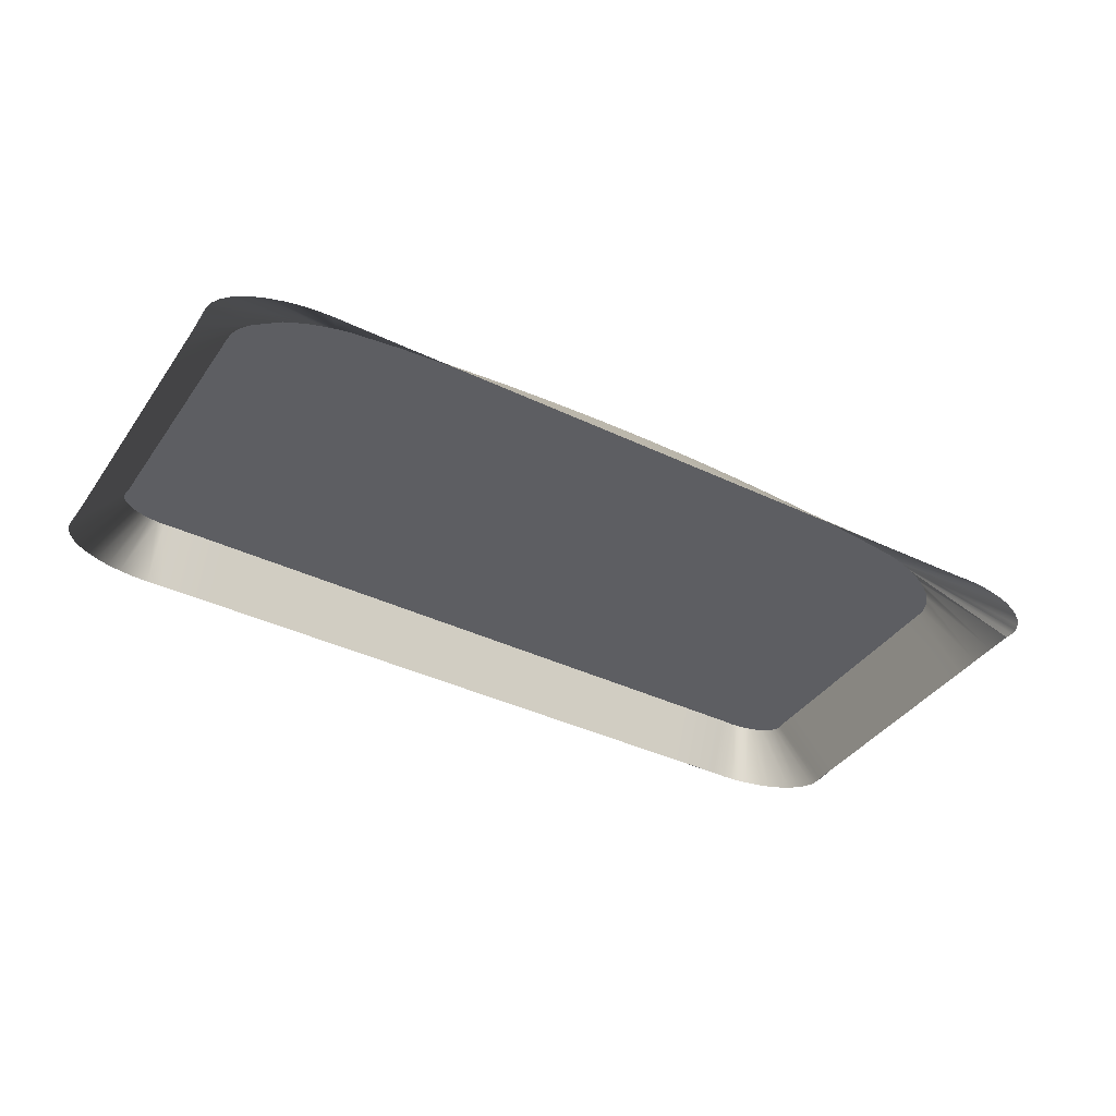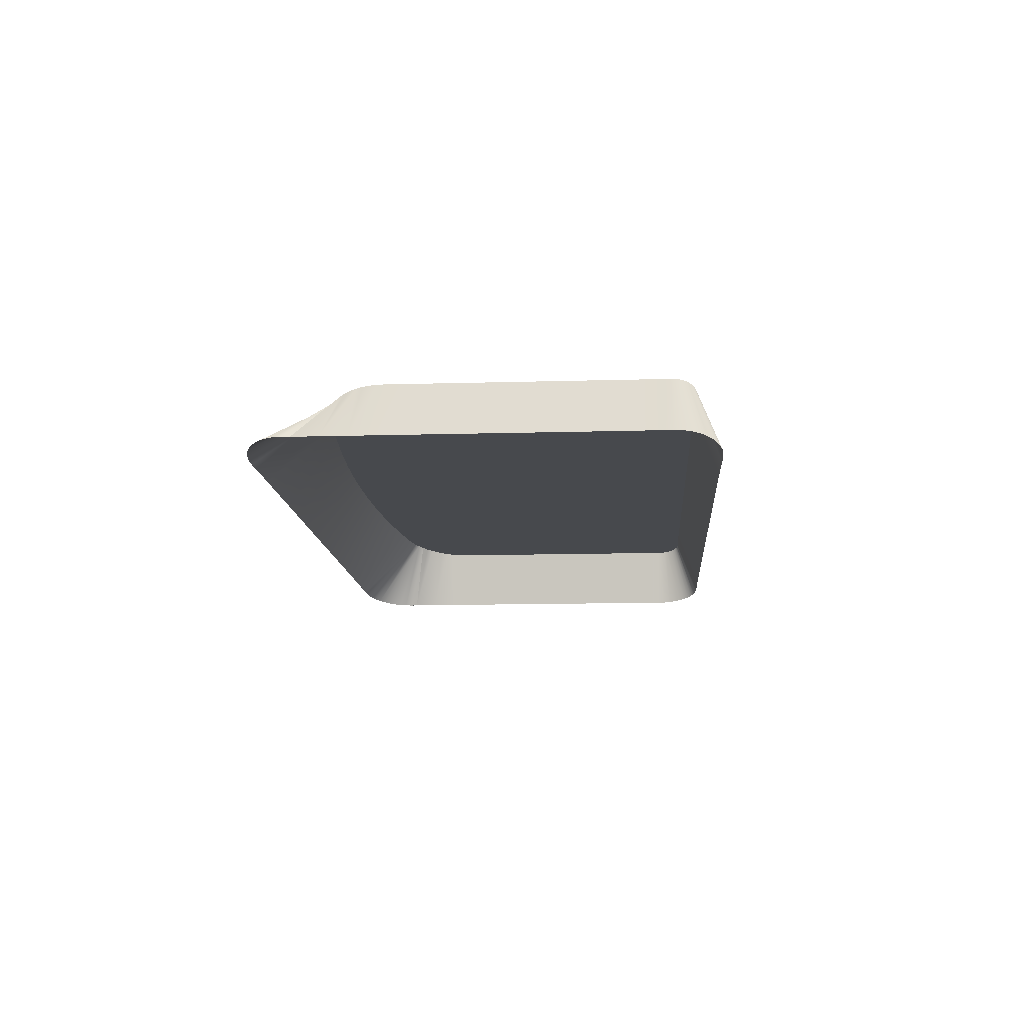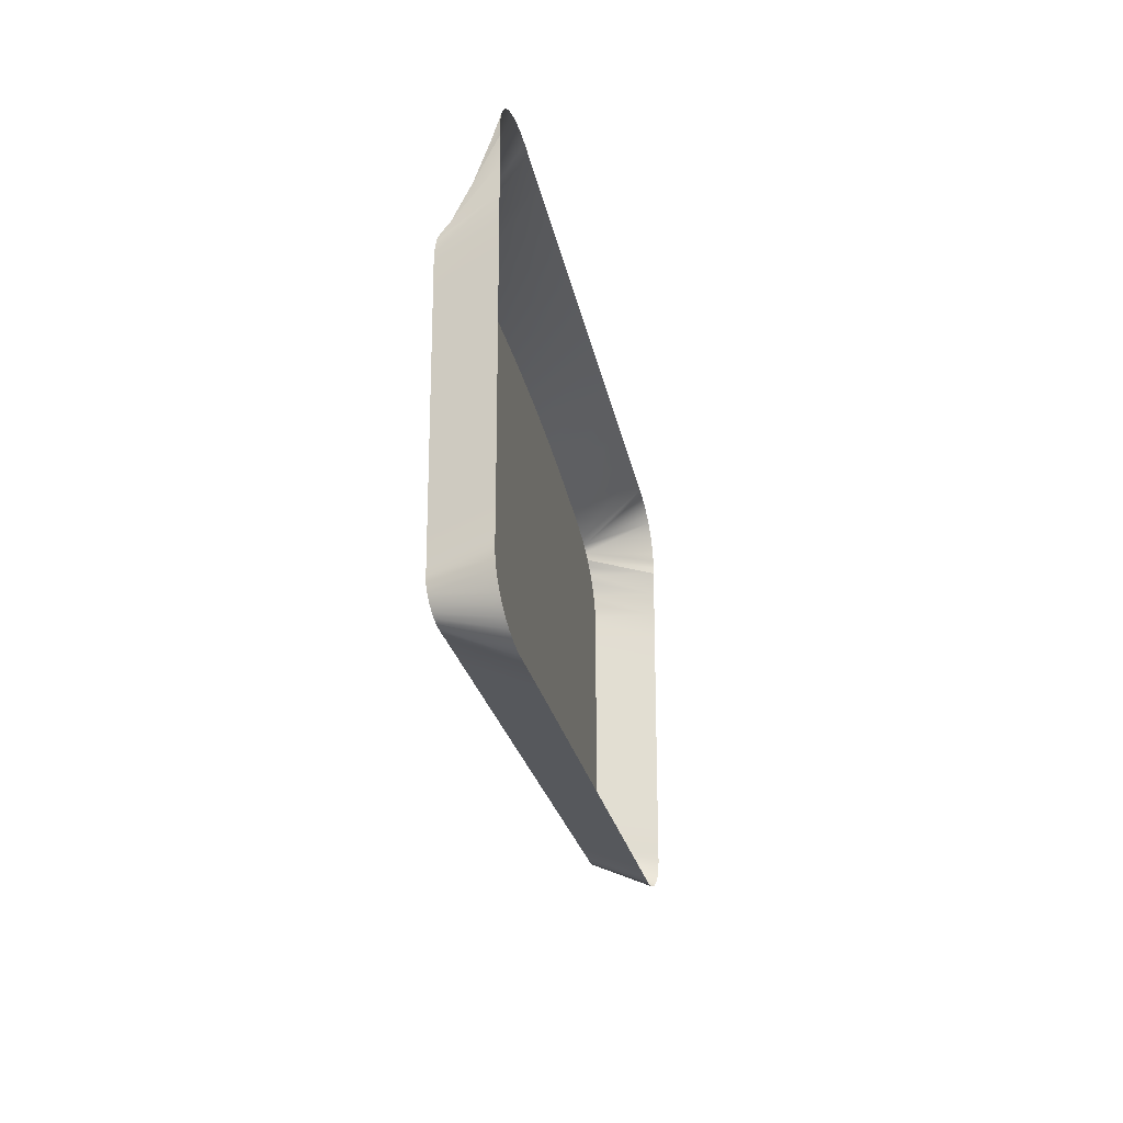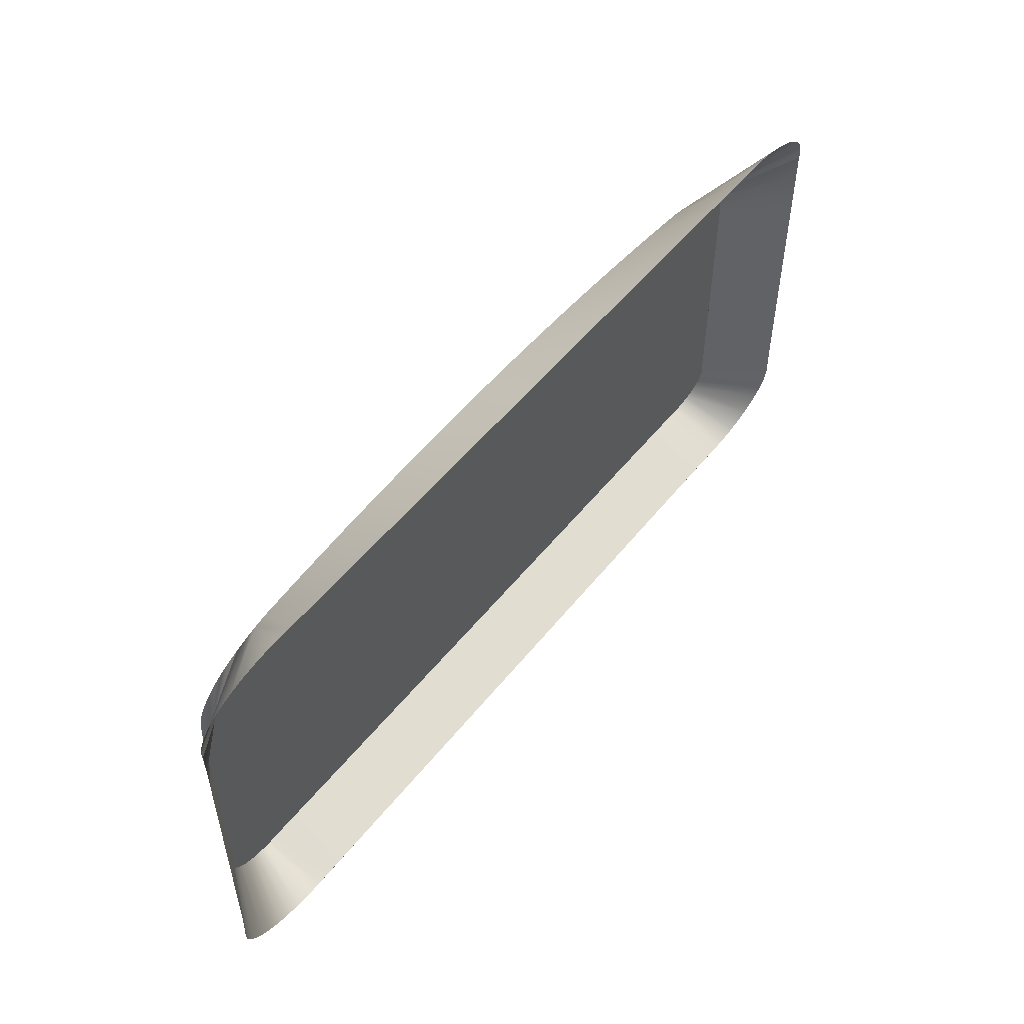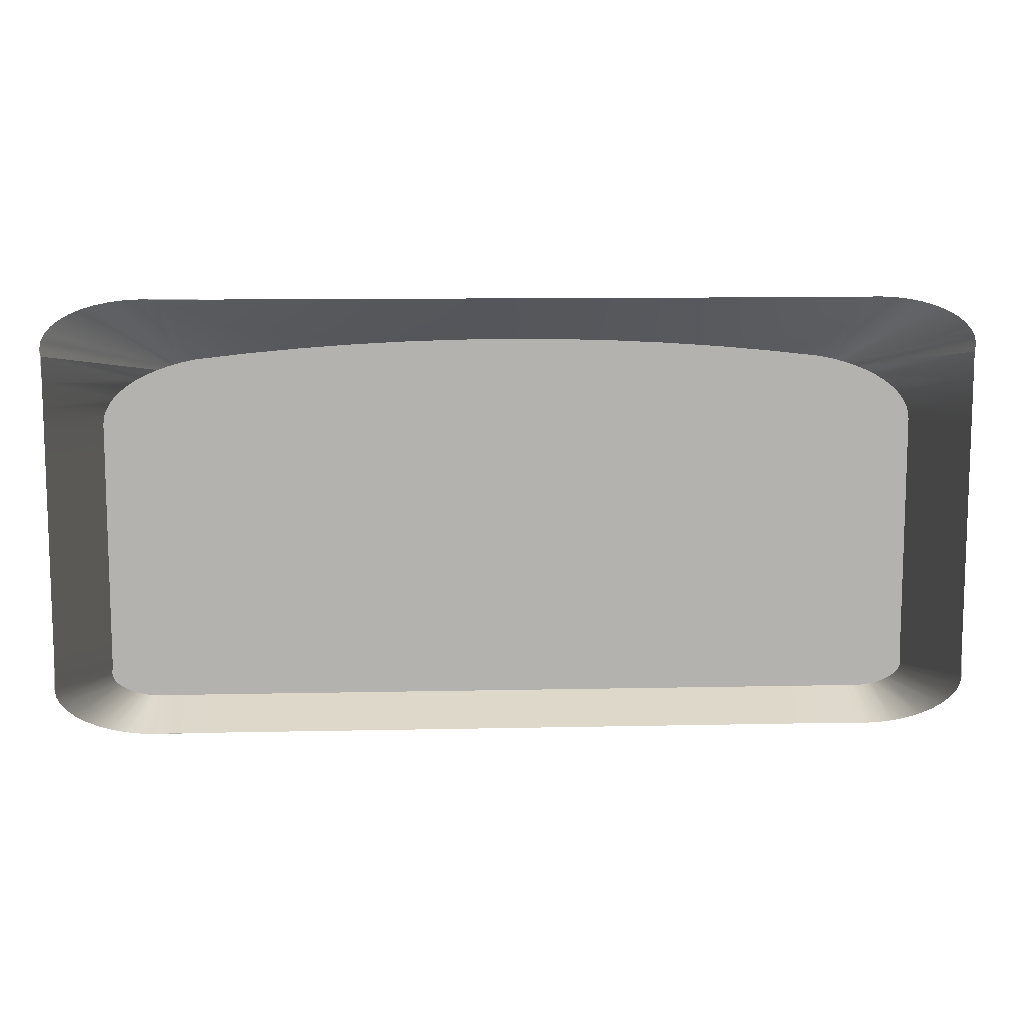
<metadata>
{"format":"obj","ext":"obj","renderer":"f3d","projection":"perspective","resolution":1024,"background":"white","views":[{"elev":-38.8,"azim":-31.1,"up":"+Y"},{"elev":-12.3,"azim":93.9,"up":"+Y"},{"elev":-21.7,"azim":-80.5,"up":"+Z"},{"elev":52.2,"azim":-52.6,"up":"+Z"},{"elev":10.6,"azim":-3.1,"up":"+Z"}]}
</metadata>
<code>
o Group33/mesh32/mesh32-geometry#mesh32-geometry
v 0.2796 0.02924 -0.08579
v 0.2777 0.02924 -0.08658
v 0.2759 0.02924 -0.08746
v 0.2617 0.0189 -0.08229
v 0.2761 0.02924 -0.1436
v 0.2615 0.0189 -0.08102
v 0.2617 0.0189 -0.0866
v 0.2748 0.02924 -0.1433
v 0.2774 0.02924 -0.1437
v 0.2618 0.0189 -0.07975
v 0.2744 0.02924 -0.08842
v 0.271 0.0189 -0.1468
v 0.2734 0.0189 -0.1473
v 0.2788 0.02924 -0.1438
v 0.2816 0.02924 -0.08508
v 0.2731 0.02924 -0.08944
v 0.2736 0.02924 -0.143
v 0.2687 0.0189 -0.1462
v 0.276 0.0189 -0.1476
v 0.2787 0.0189 -0.1477
v 0.2811 0.02924 -0.1437
v 0.2624 0.0189 -0.07851
v 0.272 0.02924 -0.09052
v 0.2814 0.0189 -0.1477
v 0.2635 0.0189 -0.07734
v 0.2902 0.02924 -0.1437
v 0.2725 0.02924 -0.1425
v 0.2617 0.0189 -0.09091
v 0.2666 0.0189 -0.1453
v 0.2905 0.0189 -0.1477
v 0.2649 0.0189 -0.07625
v 0.2861 0.02924 -0.08399
v 0.2716 0.02924 -0.142
v 0.2711 0.02924 -0.09165
v 0.2666 0.0189 -0.07528
v 0.295 0.02924 -0.083
v 0.2838 0.02924 -0.08449
v 0.2705 0.02924 -0.09282
v 0.2994 0.02924 -0.1437
v 0.2687 0.0189 -0.07445
v 0.2905 0.0189 -0.07295
v 0.2814 0.0189 -0.07295
v 0.2649 0.0189 -0.1444
v 0.2708 0.02924 -0.1415
v 0.2701 0.02924 -0.09401
v 0.2995 0.0189 -0.1477
v 0.304 0.02924 -0.08219
v 0.2995 0.0189 -0.07295
v 0.2787 0.0189 -0.07287
v 0.271 0.0189 -0.07378
v 0.2703 0.02924 -0.1409
v 0.2617 0.0189 -0.09522
v 0.3085 0.02924 -0.1437
v 0.276 0.0189 -0.07298
v 0.2734 0.0189 -0.07329
v 0.2635 0.0189 -0.1433
v 0.2624 0.0189 -0.1421
v 0.27 0.02924 -0.1341
v 0.27 0.02924 -0.0952
v 0.3086 0.0189 -0.1477
v 0.313 0.02924 -0.08155
v 0.3086 0.0189 -0.07295
v 0.2618 0.0189 -0.1409
v 0.27 0.02924 -0.1384
v 0.27 0.02924 -0.1211
v 0.27 0.02924 -0.09953
v 0.27 0.02924 -0.1039
v 0.3176 0.02924 -0.1437
v 0.27 0.02924 -0.1402
v 0.2617 0.0189 -0.1383
v 0.27 0.02924 -0.1255
v 0.2617 0.0189 -0.09953
v 0.3177 0.0189 -0.1477
v 0.3221 0.02924 -0.0811
v 0.3177 0.0189 -0.07295
v 0.2698 0.02924 -0.1395
v 0.2617 0.0189 -0.134
v 0.27 0.02924 -0.1082
v 0.27 0.02924 -0.1298
v 0.2617 0.0189 -0.1254
v 0.2617 0.0189 -0.1038
v 0.3267 0.02924 -0.1437
v 0.2615 0.0189 -0.1396
v 0.27 0.02924 -0.1125
v 0.2617 0.0189 -0.1081
v 0.2617 0.0189 -0.1297
v 0.2617 0.0189 -0.1211
v 0.3268 0.0189 -0.1477
v 0.3313 0.02924 -0.08083
v 0.3268 0.0189 -0.07295
v 0.27 0.02924 -0.1168
v 0.2617 0.0189 -0.1125
v 0.3358 0.02924 -0.1437
v 0.2617 0.0189 -0.1168
v 0.3359 0.0189 -0.1477
v 0.3404 0.02924 -0.08074
v 0.3359 0.0189 -0.07295
v 0.345 0.02924 -0.1437
v 0.345 0.0189 -0.1477
v 0.3496 0.02924 -0.08083
v 0.345 0.0189 -0.07295
v 0.354 0.0189 -0.1477
v 0.3541 0.02924 -0.1437
v 0.3587 0.02924 -0.0811
v 0.354 0.0189 -0.07295
v 0.3631 0.0189 -0.1477
v 0.3632 0.02924 -0.1437
v 0.3678 0.02924 -0.08155
v 0.3631 0.0189 -0.07295
v 0.3722 0.0189 -0.1477
v 0.3723 0.02924 -0.1437
v 0.3768 0.02924 -0.08219
v 0.3722 0.0189 -0.07295
v 0.3813 0.0189 -0.1477
v 0.3815 0.02924 -0.1437
v 0.3858 0.02924 -0.083
v 0.3813 0.0189 -0.07295
v 0.3904 0.0189 -0.1477
v 0.3906 0.02924 -0.1437
v 0.3947 0.02924 -0.08399
v 0.3904 0.0189 -0.07295
v 0.3994 0.0189 -0.1477
v 0.3997 0.02924 -0.1437
v 0.4021 0.0189 -0.1477
v 0.397 0.02924 -0.08449
v 0.3994 0.0189 -0.07295
v 0.402 0.02924 -0.1438
v 0.3992 0.02924 -0.08508
v 0.4048 0.0189 -0.1476
v 0.4013 0.02924 -0.08579
v 0.4122 0.0189 -0.07445
v 0.4021 0.0189 -0.07287
v 0.4034 0.02924 -0.1437
v 0.4032 0.02924 -0.08658
v 0.419 0.0189 -0.07975
v 0.4099 0.0189 -0.07378
v 0.4142 0.0189 -0.07528
v 0.4048 0.0189 -0.07298
v 0.4048 0.02924 -0.1436
v 0.4191 0.0189 -0.08229
v 0.4184 0.0189 -0.07851
v 0.4193 0.0189 -0.08102
v 0.4074 0.0189 -0.07329
v 0.4159 0.0189 -0.07625
v 0.4074 0.0189 -0.1473
v 0.4049 0.02924 -0.08746
v 0.4173 0.0189 -0.07734
v 0.4061 0.02924 -0.1433
v 0.4191 0.0189 -0.0866
v 0.4099 0.0189 -0.1468
v 0.4064 0.02924 -0.08842
v 0.4122 0.0189 -0.1462
v 0.4073 0.02924 -0.143
v 0.4077 0.02924 -0.08944
v 0.4088 0.02924 -0.09052
v 0.4083 0.02924 -0.1425
v 0.4191 0.0189 -0.09091
v 0.4142 0.0189 -0.1453
v 0.4097 0.02924 -0.09165
v 0.4092 0.02924 -0.142
v 0.4159 0.0189 -0.1444
v 0.4103 0.02924 -0.09282
v 0.4107 0.02924 -0.09401
v 0.41 0.02924 -0.1415
v 0.4173 0.0189 -0.1433
v 0.4191 0.0189 -0.09522
v 0.4105 0.02924 -0.1409
v 0.4108 0.02924 -0.0952
v 0.4108 0.02924 -0.1384
v 0.4108 0.02924 -0.09953
v 0.4109 0.02924 -0.1402
v 0.4108 0.02924 -0.1341
v 0.4184 0.0189 -0.1421
v 0.4108 0.02924 -0.1168
v 0.4191 0.0189 -0.09953
v 0.419 0.0189 -0.1409
v 0.411 0.02924 -0.1395
v 0.4191 0.0189 -0.1383
v 0.4108 0.02924 -0.1039
v 0.4191 0.0189 -0.1038
v 0.4193 0.0189 -0.1396
v 0.4191 0.0189 -0.134
v 0.4108 0.02924 -0.1211
v 0.4108 0.02924 -0.1082
v 0.4108 0.02924 -0.1298
v 0.4108 0.02924 -0.1255
v 0.4191 0.0189 -0.1211
v 0.4108 0.02924 -0.1125
v 0.4191 0.0189 -0.1081
v 0.4191 0.0189 -0.1297
v 0.4191 0.0189 -0.1254
v 0.4191 0.0189 -0.1168
v 0.4191 0.0189 -0.1125
f 1 2 3
f 3 2 1
f 1 4 2
f 2 4 1
f 2 4 3
f 3 4 2
f 3 5 1
f 1 5 3
f 1 6 4
f 4 6 1
f 3 4 7
f 7 4 3
f 3 8 5
f 5 8 3
f 1 5 9
f 9 5 1
f 1 10 6
f 6 10 1
f 4 6 7
f 7 6 4
f 11 3 7
f 7 3 11
f 11 8 3
f 3 8 11
f 8 12 5
f 5 12 8
f 5 13 9
f 9 13 5
f 1 9 14
f 14 9 1
f 15 10 1
f 1 10 15
f 16 11 7
f 7 11 16
f 11 17 8
f 8 17 11
f 8 18 12
f 12 18 8
f 5 12 13
f 13 12 5
f 9 13 19
f 19 13 9
f 9 20 14
f 14 20 9
f 1 14 21
f 21 14 1
f 15 22 10
f 10 22 15
f 1 21 15
f 15 21 1
f 16 17 11
f 11 17 16
f 23 16 7
f 7 16 23
f 17 18 8
f 8 18 17
f 9 19 20
f 20 19 9
f 14 20 24
f 24 20 14
f 14 24 21
f 21 24 14
f 15 25 22
f 22 25 15
f 15 21 26
f 26 21 15
f 16 27 17
f 17 27 16
f 23 27 16
f 16 27 23
f 28 23 7
f 7 23 28
f 17 29 18
f 18 29 17
f 30 24 20
f 20 24 30
f 21 24 26
f 26 24 21
f 15 31 25
f 25 31 15
f 15 26 32
f 32 26 15
f 27 29 17
f 17 29 27
f 23 33 27
f 27 33 23
f 34 23 28
f 28 23 34
f 26 24 30
f 30 24 26
f 15 35 31
f 31 35 15
f 32 26 36
f 36 26 32
f 32 37 15
f 15 37 32
f 29 27 33
f 33 27 29
f 34 33 23
f 23 33 34
f 38 34 28
f 28 34 38
f 26 30 39
f 39 30 26
f 15 40 35
f 35 40 15
f 36 26 39
f 39 26 36
f 36 41 32
f 32 41 36
f 32 42 37
f 37 42 32
f 37 40 15
f 15 40 37
f 29 33 43
f 43 33 29
f 34 44 33
f 33 44 34
f 38 44 34
f 34 44 38
f 45 38 28
f 28 38 45
f 39 30 46
f 46 30 39
f 36 39 47
f 47 39 36
f 36 48 41
f 41 48 36
f 41 42 32
f 32 42 41
f 37 42 49
f 49 42 37
f 37 50 40
f 40 50 37
f 43 33 44
f 44 33 43
f 38 51 44
f 44 51 38
f 45 51 38
f 38 51 45
f 52 45 28
f 28 45 52
f 39 46 53
f 53 46 39
f 47 39 53
f 53 39 47
f 47 48 36
f 36 48 47
f 41 49 42
f 42 49 41
f 37 49 54
f 54 49 37
f 37 55 50
f 50 55 37
f 43 44 56
f 56 44 43
f 57 44 51
f 51 44 57
f 58 51 45
f 45 51 58
f 52 59 45
f 45 59 52
f 53 46 60
f 60 46 53
f 47 53 61
f 61 53 47
f 47 62 48
f 48 62 47
f 37 54 55
f 55 54 37
f 56 44 57
f 57 44 56
f 57 51 63
f 63 51 57
f 64 51 58
f 58 51 64
f 45 65 58
f 58 65 45
f 66 59 52
f 52 59 66
f 59 67 45
f 45 67 59
f 53 60 68
f 68 60 53
f 61 53 68
f 68 53 61
f 61 62 47
f 47 62 61
f 63 51 69
f 69 51 63
f 64 69 51
f 51 69 64
f 64 58 70
f 70 58 64
f 45 67 65
f 65 67 45
f 71 58 65
f 65 58 71
f 67 59 66
f 66 59 67
f 66 52 72
f 72 52 66
f 68 60 73
f 73 60 68
f 61 68 74
f 74 68 61
f 61 75 62
f 62 75 61
f 63 69 76
f 76 69 63
f 69 64 76
f 76 64 69
f 70 58 77
f 77 58 70
f 76 64 70
f 70 64 76
f 78 65 67
f 67 65 78
f 58 71 79
f 79 71 58
f 71 65 80
f 80 65 71
f 67 66 81
f 81 66 67
f 81 66 72
f 72 66 81
f 68 73 82
f 82 73 68
f 74 68 82
f 82 68 74
f 74 75 61
f 61 75 74
f 63 76 83
f 83 76 63
f 58 79 77
f 77 79 58
f 77 83 70
f 70 83 77
f 83 76 70
f 70 76 83
f 84 65 78
f 78 65 84
f 78 67 85
f 85 67 78
f 79 71 86
f 86 71 79
f 80 65 87
f 87 65 80
f 86 71 80
f 80 71 86
f 85 67 81
f 81 67 85
f 82 73 88
f 88 73 82
f 74 82 89
f 89 82 74
f 74 90 75
f 75 90 74
f 77 79 86
f 86 79 77
f 65 84 91
f 91 84 65
f 84 78 92
f 92 78 84
f 92 78 85
f 85 78 92
f 65 91 87
f 87 91 65
f 82 88 93
f 93 88 82
f 89 82 93
f 93 82 89
f 89 90 74
f 74 90 89
f 91 84 94
f 94 84 91
f 94 84 92
f 92 84 94
f 87 91 94
f 94 91 87
f 93 88 95
f 95 88 93
f 89 93 96
f 96 93 89
f 89 97 90
f 90 97 89
f 93 95 98
f 98 95 93
f 96 93 98
f 98 93 96
f 96 97 89
f 89 97 96
f 98 95 99
f 99 95 98
f 96 98 100
f 100 98 96
f 96 101 97
f 97 101 96
f 98 99 102
f 102 99 98
f 100 98 103
f 103 98 100
f 100 101 96
f 96 101 100
f 98 102 103
f 103 102 98
f 100 103 104
f 104 103 100
f 100 105 101
f 101 105 100
f 103 102 106
f 106 102 103
f 104 103 107
f 107 103 104
f 104 105 100
f 100 105 104
f 103 106 107
f 107 106 103
f 104 107 108
f 108 107 104
f 104 109 105
f 105 109 104
f 107 106 110
f 110 106 107
f 108 107 111
f 111 107 108
f 108 109 104
f 104 109 108
f 107 110 111
f 111 110 107
f 108 111 112
f 112 111 108
f 108 113 109
f 109 113 108
f 111 110 114
f 114 110 111
f 112 111 115
f 115 111 112
f 112 113 108
f 108 113 112
f 111 114 115
f 115 114 111
f 112 115 116
f 116 115 112
f 112 117 113
f 113 117 112
f 115 114 118
f 118 114 115
f 116 115 119
f 119 115 116
f 116 117 112
f 112 117 116
f 115 118 119
f 119 118 115
f 116 119 120
f 120 119 116
f 116 121 117
f 117 121 116
f 119 118 122
f 122 118 119
f 120 119 123
f 123 119 120
f 120 121 116
f 116 121 120
f 124 122 118
f 118 122 124
f 119 122 123
f 123 122 119
f 120 123 125
f 125 123 120
f 126 121 120
f 120 121 126
f 127 122 124
f 124 122 127
f 123 122 127
f 127 122 123
f 125 123 128
f 128 123 125
f 126 120 125
f 125 120 126
f 127 124 129
f 129 124 127
f 130 123 127
f 127 123 130
f 128 123 130
f 130 123 128
f 131 125 128
f 128 125 131
f 132 126 125
f 125 126 132
f 127 129 133
f 133 129 127
f 130 127 134
f 134 127 130
f 135 128 130
f 130 128 135
f 131 136 125
f 125 136 131
f 137 131 128
f 128 131 137
f 138 132 125
f 125 132 138
f 133 129 139
f 139 129 133
f 134 127 133
f 133 127 134
f 140 130 134
f 134 130 140
f 135 141 128
f 128 141 135
f 130 142 135
f 135 142 130
f 136 143 125
f 125 143 136
f 144 137 128
f 128 137 144
f 143 138 125
f 125 138 143
f 139 129 145
f 145 129 139
f 146 133 139
f 139 133 146
f 134 133 146
f 146 133 134
f 130 140 142
f 142 140 130
f 140 134 146
f 146 134 140
f 141 147 128
f 128 147 141
f 147 144 128
f 128 144 147
f 139 145 148
f 148 145 139
f 146 139 148
f 148 139 146
f 146 149 140
f 140 149 146
f 148 145 150
f 150 145 148
f 146 148 151
f 151 148 146
f 151 149 146
f 146 149 151
f 148 150 152
f 152 150 148
f 151 148 153
f 153 148 151
f 154 149 151
f 151 149 154
f 148 152 153
f 153 152 148
f 151 153 154
f 154 153 151
f 155 149 154
f 154 149 155
f 153 152 156
f 156 152 153
f 154 153 156
f 156 153 154
f 157 149 155
f 155 149 157
f 154 156 155
f 155 156 154
f 156 152 158
f 158 152 156
f 159 157 155
f 155 157 159
f 155 156 160
f 160 156 155
f 158 161 156
f 156 161 158
f 162 157 159
f 159 157 162
f 155 160 159
f 159 160 155
f 161 160 156
f 156 160 161
f 163 157 162
f 162 157 163
f 159 164 162
f 162 164 159
f 159 160 164
f 164 160 159
f 161 165 160
f 160 165 161
f 166 157 163
f 163 157 166
f 162 167 163
f 163 167 162
f 162 164 167
f 167 164 162
f 165 164 160
f 160 164 165
f 166 163 168
f 168 163 166
f 163 167 169
f 169 167 163
f 165 167 164
f 164 167 165
f 168 163 170
f 170 163 168
f 170 166 168
f 168 166 170
f 169 167 171
f 171 167 169
f 163 169 172
f 172 169 163
f 165 173 167
f 167 173 165
f 163 174 170
f 170 174 163
f 170 175 166
f 166 175 170
f 176 171 167
f 167 171 176
f 169 171 177
f 177 171 169
f 169 178 172
f 172 178 169
f 163 172 174
f 174 172 163
f 173 176 167
f 167 176 173
f 170 174 179
f 179 174 170
f 180 175 170
f 170 175 180
f 176 181 171
f 171 181 176
f 171 181 177
f 177 181 171
f 177 178 169
f 169 178 177
f 178 182 172
f 172 182 178
f 174 172 183
f 183 172 174
f 174 184 179
f 179 184 174
f 179 180 170
f 170 180 179
f 181 178 177
f 177 178 181
f 181 182 178
f 178 182 181
f 172 182 185
f 185 182 172
f 172 186 183
f 183 186 172
f 183 187 174
f 174 187 183
f 184 174 188
f 188 174 184
f 184 189 179
f 179 189 184
f 189 180 179
f 179 180 189
f 182 190 185
f 185 190 182
f 186 172 185
f 185 172 186
f 186 191 183
f 183 191 186
f 191 187 183
f 183 187 191
f 187 192 174
f 174 192 187
f 174 192 188
f 188 192 174
f 188 193 184
f 184 193 188
f 193 189 184
f 184 189 193
f 185 190 186
f 186 190 185
f 190 191 186
f 186 191 190
f 192 193 188
f 188 193 192

</code>
